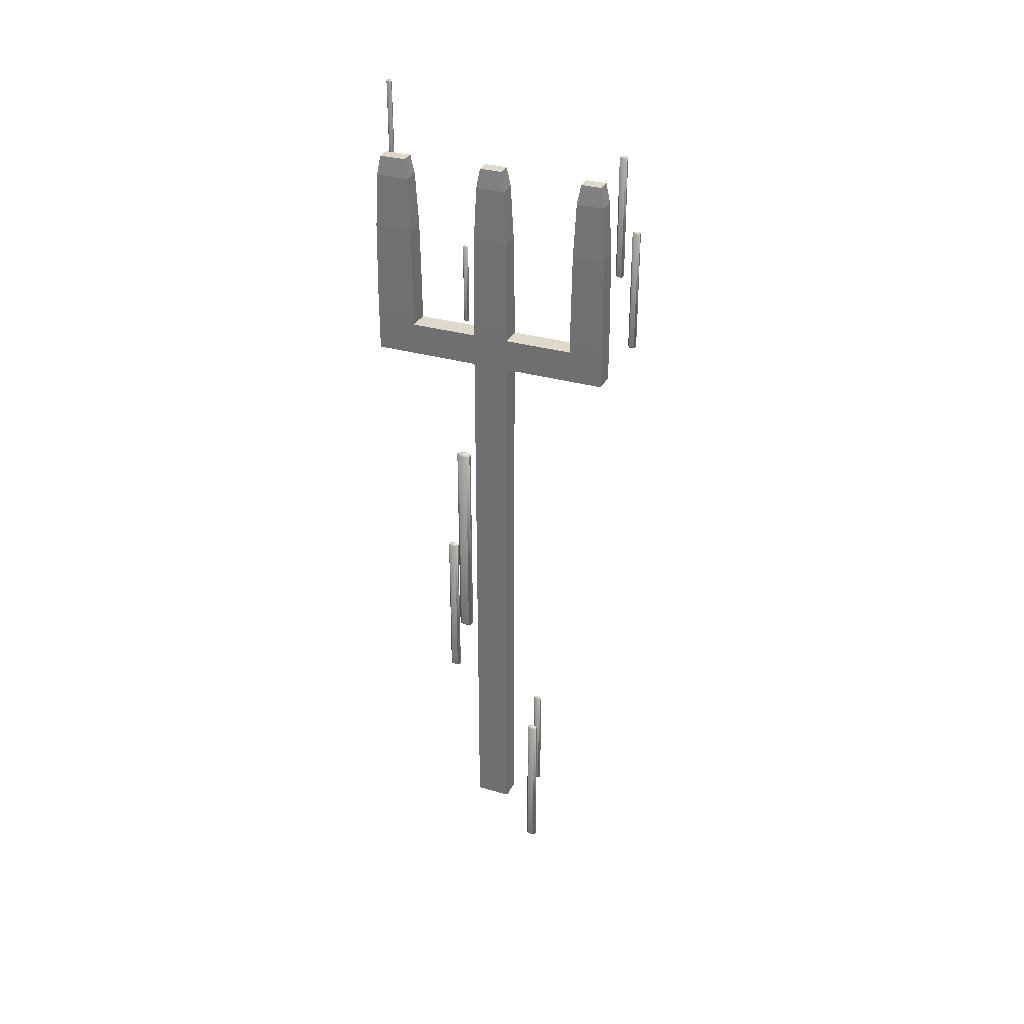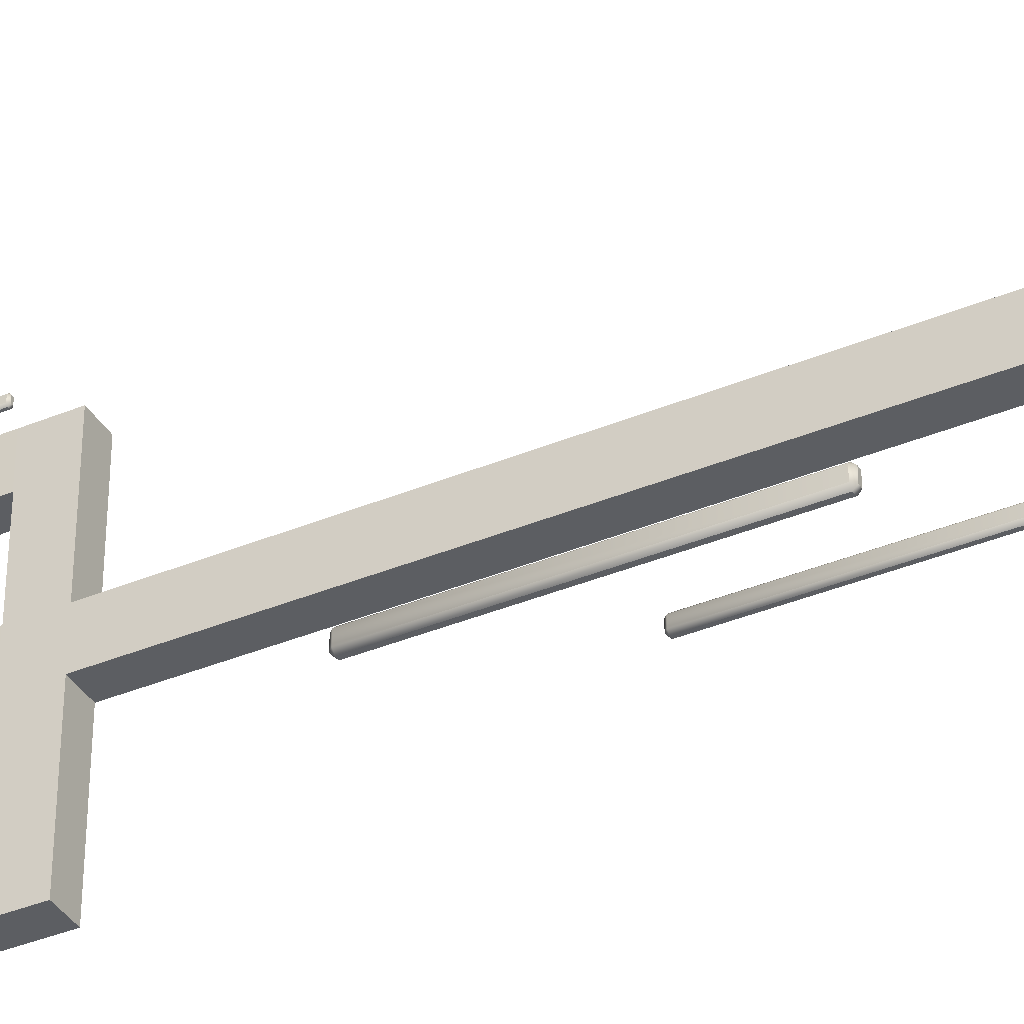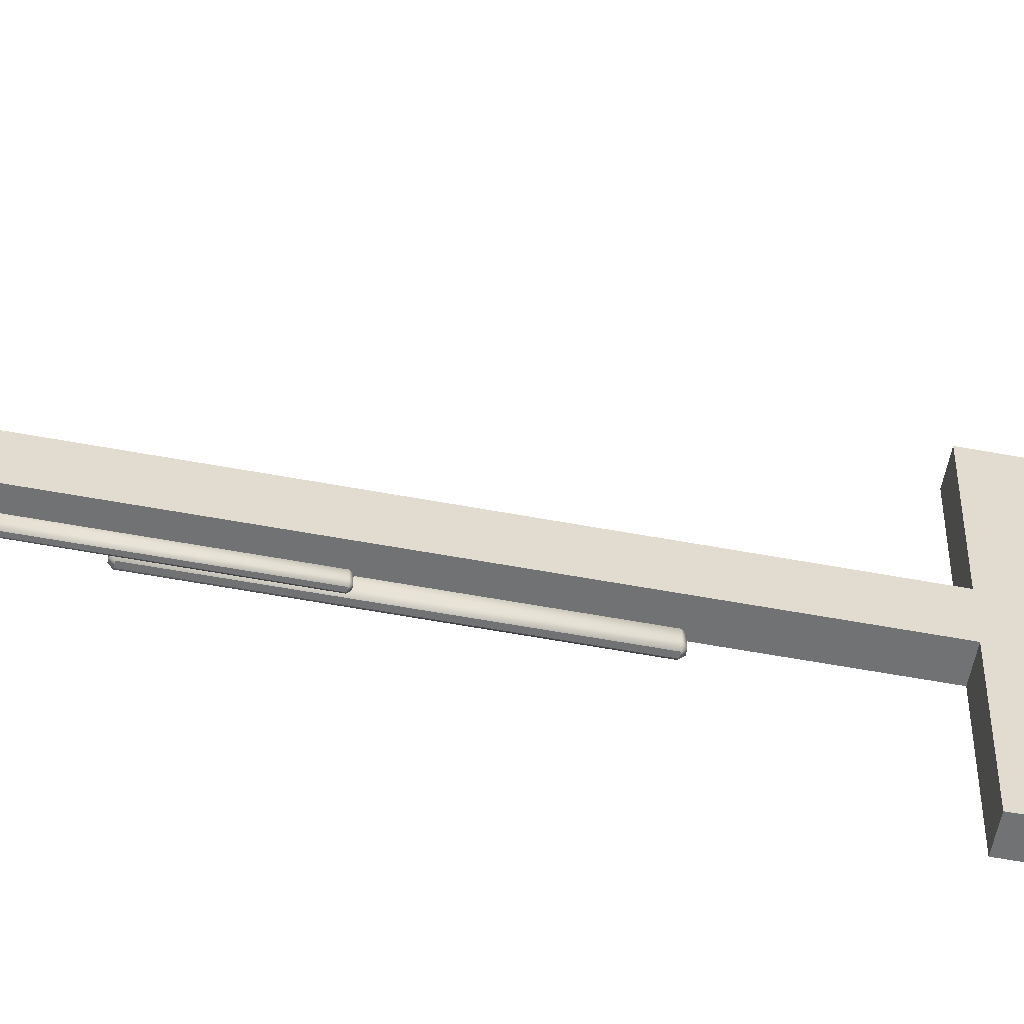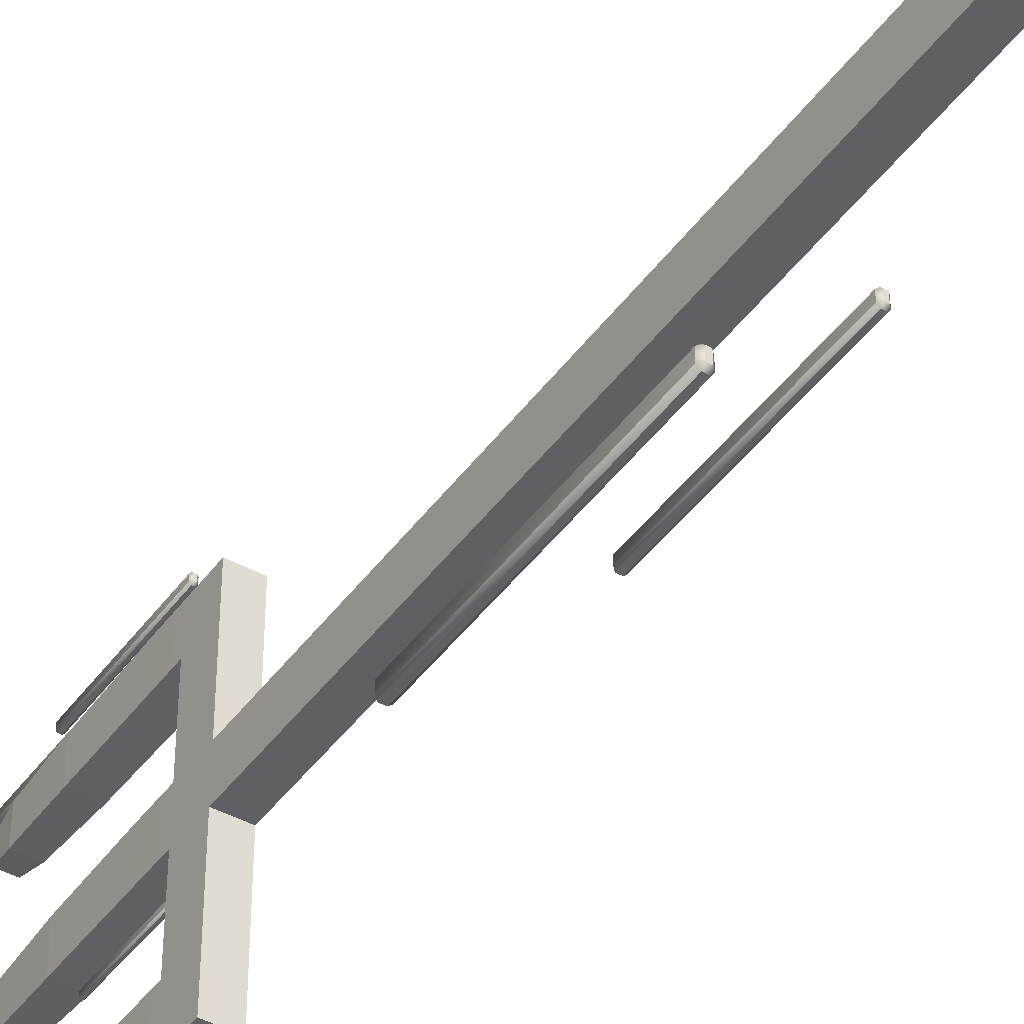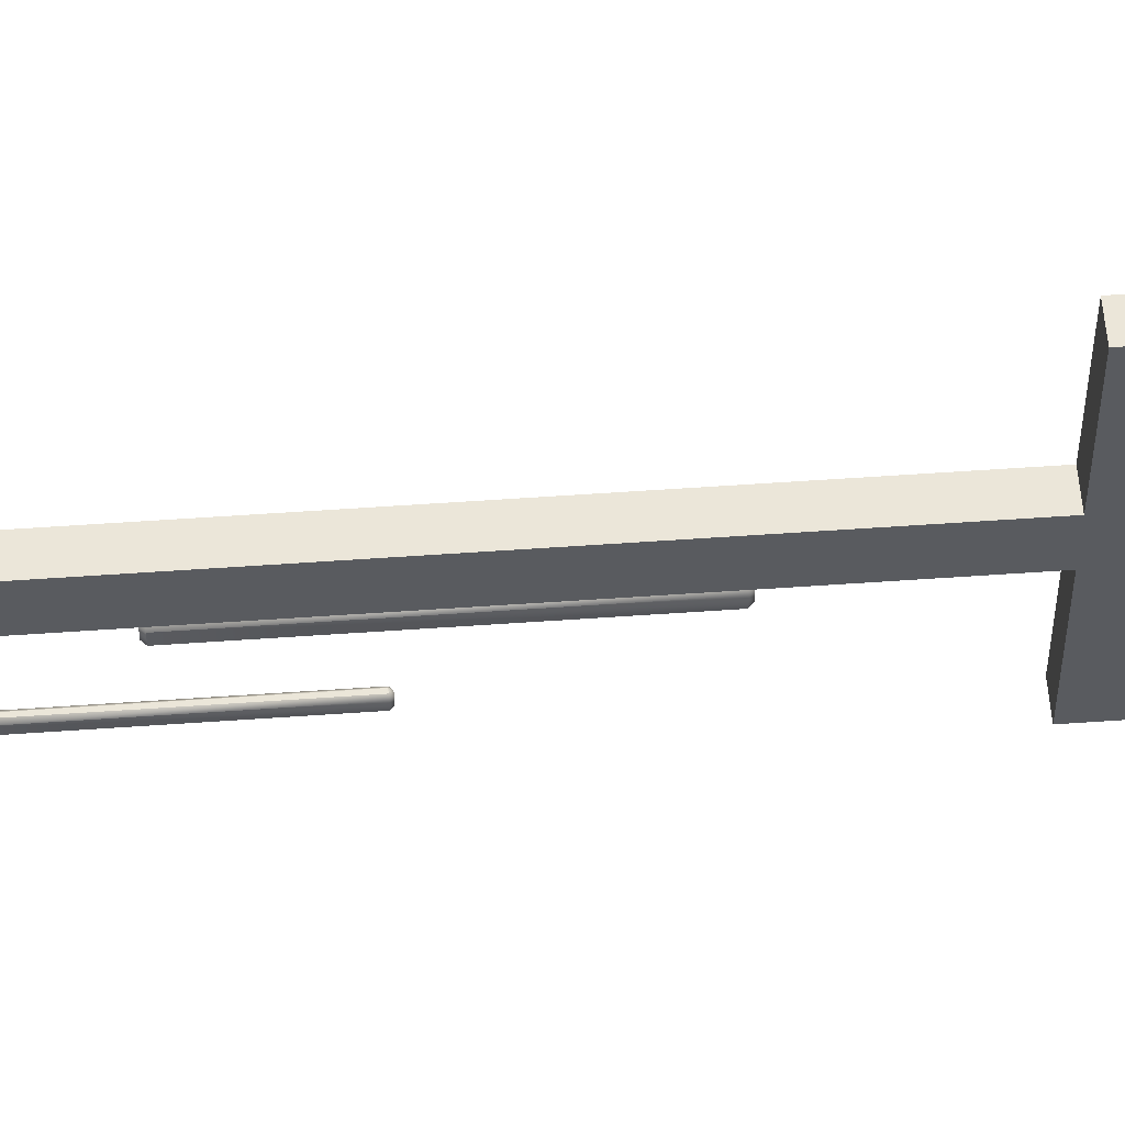
<metadata>
{"format":"obj","ext":"obj","renderer":"f3d","projection":"perspective","resolution":1024,"background":"white","views":[{"elev":31.7,"azim":-67.8,"up":"+Y"},{"elev":-38.1,"azim":-62.2,"up":"+Z"},{"elev":-55.6,"azim":78.8,"up":"+Z"},{"elev":-43.1,"azim":-33.1,"up":"+Z"},{"elev":56.7,"azim":85.8,"up":"+Z"}]}
</metadata>
<code>
g fourchette_Cube.004
v -6.559 0.07948 -12.23
v -6.559 0.07948 -12.21
v -6.549 0.07948 -12.21
v -6.549 0.07948 -12.23
v -6.561 -0.04814 -12.23
v -6.561 -0.04814 -12.21
v -6.561 -0.02471 -12.21
v -6.561 -0.02471 -12.23
v -6.549 0.07845 -12.29
v -6.549 0.07845 -12.3
v -6.559 0.07845 -12.3
v -6.559 0.07845 -12.29
v -6.546 -0.04814 -12.21
v -6.546 -0.04814 -12.23
v -6.546 -0.02471 -12.23
v -6.546 -0.02471 -12.21
v -6.546 -0.481 -12.23
v -6.546 -0.481 -12.21
v -6.561 -0.481 -12.21
v -6.561 -0.481 -12.23
v -6.546 -0.07152 -12.21
v -6.561 -0.07152 -12.21
v -6.561 -0.07152 -12.23
v -6.546 -0.07152 -12.23
v -6.546 -0.04814 -12.16
v -6.546 -0.04814 -12.13
v -6.546 -0.07152 -12.13
v -6.546 -0.07152 -12.16
v -6.561 -0.07152 -12.28
v -6.561 -0.07152 -12.31
v -6.546 -0.07152 -12.31
v -6.546 -0.07152 -12.28
v -6.561 -0.04814 -12.31
v -6.546 -0.04814 -12.31
v -6.561 -0.04814 -12.28
v -6.561 -0.04814 -12.16
v -6.561 -0.02573 -12.16
v -6.546 -0.02573 -12.16
v -6.546 -0.04814 -12.28
v -6.561 -0.07152 -12.13
v -6.561 -0.04814 -12.13
v -6.561 -0.07152 -12.16
v -6.561 -0.02573 -12.28
v -6.561 -0.02573 -12.31
v -6.546 -0.02573 -12.31
v -6.546 -0.02573 -12.28
v -6.561 -0.02573 -12.13
v -6.546 -0.02573 -12.13
v -6.559 0.07845 -12.15
v -6.559 0.07845 -12.14
v -6.549 0.07845 -12.14
v -6.549 0.07845 -12.15
v -6.547 0.06552 -12.21
v -6.547 0.06552 -12.23
v -6.546 0.02738 -12.21
v -6.546 0.02738 -12.23
v -6.56 0.06552 -12.23
v -6.561 0.02738 -12.23
v -6.56 0.06552 -12.21
v -6.561 0.02738 -12.21
v -6.547 0.0645 -12.31
v -6.56 0.0645 -12.31
v -6.546 0.02636 -12.31
v -6.561 0.02636 -12.31
v -6.56 0.0645 -12.13
v -6.547 0.0645 -12.13
v -6.561 0.02636 -12.13
v -6.546 0.02636 -12.13
v -6.56 0.0645 -12.15
v -6.561 0.02636 -12.16
v -6.547 0.0645 -12.15
v -6.546 0.02636 -12.16
v -6.56 0.0645 -12.28
v -6.561 0.02636 -12.28
v -6.546 0.02636 -12.28
v -6.547 0.0645 -12.28
f 1 2 3 4
f 5 6 7 8
f 9 10 11 12
f 13 14 15 16
f 17 18 19 20
f 14 5 8 15
f 19 18 21 22
f 20 19 22 23
f 17 20 23 24
f 18 17 24 21
f 25 26 27 28
f 23 22 6 5
f 29 30 31 32
f 21 24 14 13
f 31 30 33 34
f 35 33 30 29
f 36 37 38 25
f 32 31 34 39
f 40 27 26 41
f 28 27 40 42
f 42 40 41 36
f 35 43 44 33
f 6 36 25 13
f 22 42 36 6
f 21 28 42 22
f 13 25 28 21
f 24 32 39 14
f 14 39 35 5
f 5 35 29 23
f 23 29 32 24
f 34 45 46 39
f 41 47 37 36
f 26 48 47 41
f 25 38 48 26
f 49 50 51 52
f 39 46 43 35
f 33 44 45 34
f 3 53 54 4
f 53 55 56 54
f 55 16 15 56
f 4 54 57 1
f 54 56 58 57
f 56 15 8 58
f 1 57 59 2
f 57 58 60 59
f 58 8 7 60
f 2 59 53 3
f 59 60 55 53
f 60 7 16 55
f 10 61 62 11
f 61 63 64 62
f 63 45 44 64
f 50 65 66 51
f 65 67 68 66
f 67 47 48 68
f 49 69 65 50
f 69 70 67 65
f 70 37 47 67
f 51 66 71 52
f 66 68 72 71
f 68 48 38 72
f 52 71 69 49
f 71 72 70 69
f 72 38 37 70
f 11 62 73 12
f 62 64 74 73
f 64 44 43 74
f 45 63 75 46
f 63 61 76 75
f 61 10 9 76
f 12 73 76 9
f 73 74 75 76
f 74 43 46 75
f 6 13 16 7
g fourchette_Cube.001
v -6.541 -0.3705 -12.26
v -6.539 -0.3705 -12.26
v -6.539 -0.3719 -12.26
v -6.541 -0.2521 -12.26
v -6.541 -0.3705 -12.26
v -6.539 -0.3705 -12.27
v -6.539 -0.3719 -12.26
v -6.541 -0.2521 -12.26
v -6.539 -0.2506 -12.26
v -6.539 -0.2521 -12.27
v -6.537 -0.2521 -12.27
v -6.536 -0.2521 -12.26
v -6.537 -0.2506 -12.26
v -6.537 -0.3705 -12.27
v -6.536 -0.3705 -12.26
v -6.537 -0.3719 -12.26
v -6.537 -0.3719 -12.26
v -6.536 -0.3705 -12.26
v -6.537 -0.3705 -12.26
v -6.537 -0.2521 -12.26
v -6.536 -0.2521 -12.26
v -6.537 -0.2506 -12.26
v -6.539 -0.2521 -12.26
v -6.539 -0.2506 -12.26
f 78 99 80 77
f 78 77 79
f 77 81 83 79
f 81 77 80 84
f 81 84 86 82
f 82 83 81
f 100 85 84 80
f 85 86 84
f 85 89 87 86
f 90 82 86 87
f 90 87 88 91
f 88 87 89
f 91 92 90
f 92 83 82 90
f 91 94 93 92
f 92 93 79 83
f 94 95 93
f 95 78 79 93
f 94 97 96 95
f 78 95 96 99
f 97 98 96
f 98 100 99 96
f 99 100 80
f 85 100 98 89
f 97 88 89 98
f 94 91 88 97
g fourchette_Cube.002
v -6.55 -0.3143 -12.25
v -6.552 -0.3143 -12.25
v -6.552 -0.3162 -12.25
v -6.55 -0.3143 -12.24
v -6.55 -0.1565 -12.25
v -6.552 -0.1546 -12.25
v -6.552 -0.1565 -12.25
v -6.55 -0.1565 -12.24
v -6.552 -0.1565 -12.24
v -6.552 -0.1546 -12.24
v -6.555 -0.1546 -12.24
v -6.555 -0.1565 -12.24
v -6.557 -0.1565 -12.24
v -6.555 -0.1546 -12.25
v -6.557 -0.1565 -12.25
v -6.555 -0.1565 -12.25
v -6.555 -0.3143 -12.25
v -6.557 -0.3143 -12.25
v -6.555 -0.3162 -12.25
v -6.555 -0.3162 -12.24
v -6.555 -0.3143 -12.24
v -6.557 -0.3143 -12.24
v -6.552 -0.3162 -12.24
v -6.552 -0.3143 -12.24
f 102 107 105 101
f 101 103 102
f 101 104 123 103
f 104 101 105 108
f 108 105 106 110
f 105 107 106
f 104 108 109 124
f 108 110 109
f 110 111 112 109
f 114 111 110 106
f 112 111 113
f 111 114 115 113
f 114 116 115
f 114 106 107 116
f 118 115 116 117
f 102 117 116 107
f 117 119 118
f 103 119 117 102
f 122 118 119 120
f 103 123 120 119
f 124 121 120 123
f 121 122 120
f 104 124 123
f 121 124 109 112
f 121 112 113 122
f 118 122 113 115
g fourchette_Cube.003
v -6.541 -0.5385 -12.19
v -6.539 -0.5399 -12.19
v -6.539 -0.5385 -12.19
v -6.541 -0.4201 -12.19
v -6.541 -0.5385 -12.19
v -6.539 -0.5399 -12.19
v -6.539 -0.5385 -12.2
v -6.541 -0.4201 -12.19
v -6.539 -0.4187 -12.19
v -6.539 -0.4201 -12.2
v -6.537 -0.4201 -12.2
v -6.536 -0.4201 -12.19
v -6.537 -0.4187 -12.19
v -6.537 -0.5385 -12.2
v -6.536 -0.5385 -12.19
v -6.537 -0.5399 -12.19
v -6.537 -0.5399 -12.19
v -6.537 -0.5385 -12.19
v -6.536 -0.5385 -12.19
v -6.536 -0.4201 -12.19
v -6.537 -0.4201 -12.19
v -6.537 -0.4187 -12.19
v -6.539 -0.4187 -12.19
v -6.539 -0.4201 -12.19
f 125 129 130 126
f 127 125 126
f 127 148 128 125
f 129 125 128 132
f 131 130 129
f 129 132 134 131
f 147 133 132 128
f 133 134 132
f 133 137 135 134
f 138 131 134 135
f 138 135 136 139
f 136 135 137
f 139 140 138
f 140 130 131 138
f 139 143 141 140
f 140 141 126 130
f 142 127 126 141
f 143 142 141
f 143 144 145 142
f 143 139 136 144
f 144 146 145
f 144 136 137 146
f 146 147 148 145
f 133 147 146 137
f 148 147 128
f 127 142 145 148
g fourchette_Cube.005
v -6.528 -0.4827 -12.19
v -6.527 -0.4837 -12.19
v -6.527 -0.4827 -12.19
v -6.528 -0.3969 -12.19
v -6.528 -0.4827 -12.19
v -6.527 -0.4837 -12.19
v -6.527 -0.4827 -12.2
v -6.528 -0.3969 -12.19
v -6.527 -0.3959 -12.19
v -6.527 -0.3969 -12.2
v -6.526 -0.3969 -12.2
v -6.525 -0.3969 -12.19
v -6.526 -0.3959 -12.19
v -6.526 -0.4827 -12.2
v -6.525 -0.4827 -12.19
v -6.526 -0.4837 -12.19
v -6.526 -0.4837 -12.19
v -6.526 -0.4827 -12.19
v -6.525 -0.4827 -12.19
v -6.525 -0.3969 -12.19
v -6.526 -0.3969 -12.19
v -6.526 -0.3959 -12.19
v -6.527 -0.3959 -12.19
v -6.527 -0.3969 -12.19
f 149 153 154 150
f 151 149 150
f 151 172 152 149
f 153 149 152 156
f 155 154 153
f 153 156 158 155
f 171 157 156 152
f 157 158 156
f 157 161 159 158
f 162 155 158 159
f 162 159 160 163
f 160 159 161
f 163 164 162
f 164 154 155 162
f 163 167 165 164
f 164 165 150 154
f 166 151 150 165
f 167 166 165
f 167 168 169 166
f 167 163 160 168
f 168 170 169
f 168 160 161 170
f 170 171 172 169
f 157 171 170 161
f 172 171 152
f 151 166 169 172
g fourchette_Cube.006
v -6.555 0.01423 -12.12
v -6.554 0.0132 -12.12
v -6.554 0.01423 -12.12
v -6.555 0.1 -12.12
v -6.555 0.01423 -12.13
v -6.554 0.0132 -12.13
v -6.554 0.01423 -12.13
v -6.555 0.1 -12.13
v -6.554 0.101 -12.13
v -6.554 0.1 -12.13
v -6.553 0.1 -12.13
v -6.552 0.1 -12.13
v -6.553 0.101 -12.13
v -6.553 0.01423 -12.13
v -6.552 0.01423 -12.13
v -6.553 0.0132 -12.13
v -6.553 0.0132 -12.12
v -6.553 0.01423 -12.12
v -6.552 0.01423 -12.12
v -6.552 0.1 -12.12
v -6.553 0.1 -12.12
v -6.553 0.101 -12.12
v -6.554 0.101 -12.12
v -6.554 0.1 -12.12
f 173 177 178 174
f 175 173 174
f 175 196 176 173
f 177 173 176 180
f 179 178 177
f 177 180 182 179
f 195 181 180 176
f 181 182 180
f 181 185 183 182
f 186 179 182 183
f 186 183 184 187
f 184 183 185
f 187 188 186
f 188 178 179 186
f 187 191 189 188
f 188 189 174 178
f 190 175 174 189
f 191 190 189
f 191 192 193 190
f 191 187 184 192
f 192 194 193
f 192 184 185 194
f 194 195 196 193
f 181 195 194 185
f 196 195 176
f 175 190 193 196
g fourchette_Cube.007
v -6.555 -0.0384 -12.11
v -6.554 -0.03943 -12.11
v -6.554 -0.0384 -12.11
v -6.555 0.04738 -12.11
v -6.555 -0.0384 -12.11
v -6.554 -0.03943 -12.11
v -6.554 -0.0384 -12.12
v -6.555 0.04738 -12.11
v -6.554 0.04841 -12.11
v -6.554 0.04738 -12.12
v -6.553 0.04738 -12.12
v -6.552 0.04738 -12.11
v -6.553 0.04841 -12.11
v -6.553 -0.0384 -12.12
v -6.552 -0.0384 -12.11
v -6.553 -0.03943 -12.11
v -6.553 -0.03943 -12.11
v -6.553 -0.0384 -12.11
v -6.552 -0.0384 -12.11
v -6.552 0.04738 -12.11
v -6.553 0.04738 -12.11
v -6.553 0.04841 -12.11
v -6.554 0.04841 -12.11
v -6.554 0.04738 -12.11
f 197 201 202 198
f 199 197 198
f 199 220 200 197
f 201 197 200 204
f 203 202 201
f 201 204 206 203
f 219 205 204 200
f 205 206 204
f 205 209 207 206
f 210 203 206 207
f 210 207 208 211
f 208 207 209
f 211 212 210
f 212 202 203 210
f 211 215 213 212
f 212 213 198 202
f 214 199 198 213
f 215 214 213
f 215 216 217 214
f 215 211 208 216
f 216 218 217
f 216 208 209 218
f 218 219 220 217
f 205 219 218 209
f 220 219 200
f 199 214 217 220
g fourchette_Cube.008
v -6.555 -0.04055 -12.24
v -6.554 -0.04124 -12.24
v -6.554 -0.04055 -12.24
v -6.555 0.01715 -12.24
v -6.555 -0.04055 -12.24
v -6.554 -0.04124 -12.24
v -6.554 -0.04055 -12.24
v -6.555 0.01715 -12.24
v -6.554 0.01784 -12.24
v -6.554 0.01715 -12.24
v -6.553 0.01715 -12.24
v -6.552 0.01715 -12.24
v -6.553 0.01784 -12.24
v -6.553 -0.04055 -12.24
v -6.552 -0.04055 -12.24
v -6.553 -0.04124 -12.24
v -6.553 -0.04124 -12.24
v -6.553 -0.04055 -12.24
v -6.552 -0.04055 -12.24
v -6.552 0.01715 -12.24
v -6.553 0.01715 -12.24
v -6.553 0.01784 -12.24
v -6.554 0.01784 -12.24
v -6.554 0.01715 -12.24
f 221 225 226 222
f 223 221 222
f 223 244 224 221
f 225 221 224 228
f 227 226 225
f 225 228 230 227
f 243 229 228 224
f 229 230 228
f 229 233 231 230
f 234 227 230 231
f 234 231 232 235
f 232 231 233
f 235 236 234
f 236 226 227 234
f 235 239 237 236
f 236 237 222 226
f 238 223 222 237
f 239 238 237
f 239 240 241 238
f 239 235 232 240
f 240 242 241
f 240 232 233 242
f 242 243 244 241
f 229 243 242 233
f 244 243 224
f 223 238 241 244
g fourchette_Cube.009
v -6.542 0.007727 -12.3
v -6.541 0.006302 -12.3
v -6.541 0.007727 -12.3
v -6.542 0.1268 -12.3
v -6.542 0.007727 -12.31
v -6.541 0.006302 -12.31
v -6.541 0.007727 -12.31
v -6.542 0.1268 -12.31
v -6.541 0.1282 -12.31
v -6.541 0.1268 -12.31
v -6.54 0.1268 -12.31
v -6.539 0.1268 -12.31
v -6.54 0.1282 -12.31
v -6.54 0.007727 -12.31
v -6.539 0.007727 -12.31
v -6.54 0.006302 -12.31
v -6.54 0.006302 -12.3
v -6.54 0.007727 -12.3
v -6.539 0.007727 -12.3
v -6.539 0.1268 -12.3
v -6.54 0.1268 -12.3
v -6.54 0.1282 -12.3
v -6.541 0.1282 -12.3
v -6.541 0.1268 -12.3
f 245 249 250 246
f 247 245 246
f 247 268 248 245
f 249 245 248 252
f 251 250 249
f 249 252 254 251
f 267 253 252 248
f 253 254 252
f 253 257 255 254
f 258 251 254 255
f 258 255 256 259
f 256 255 257
f 259 260 258
f 260 250 251 258
f 259 263 261 260
f 260 261 246 250
f 262 247 246 261
f 263 262 261
f 263 264 265 262
f 263 259 256 264
f 264 266 265
f 264 256 257 266
f 266 267 268 265
f 253 267 266 257
f 268 267 248
f 247 262 265 268

</code>
